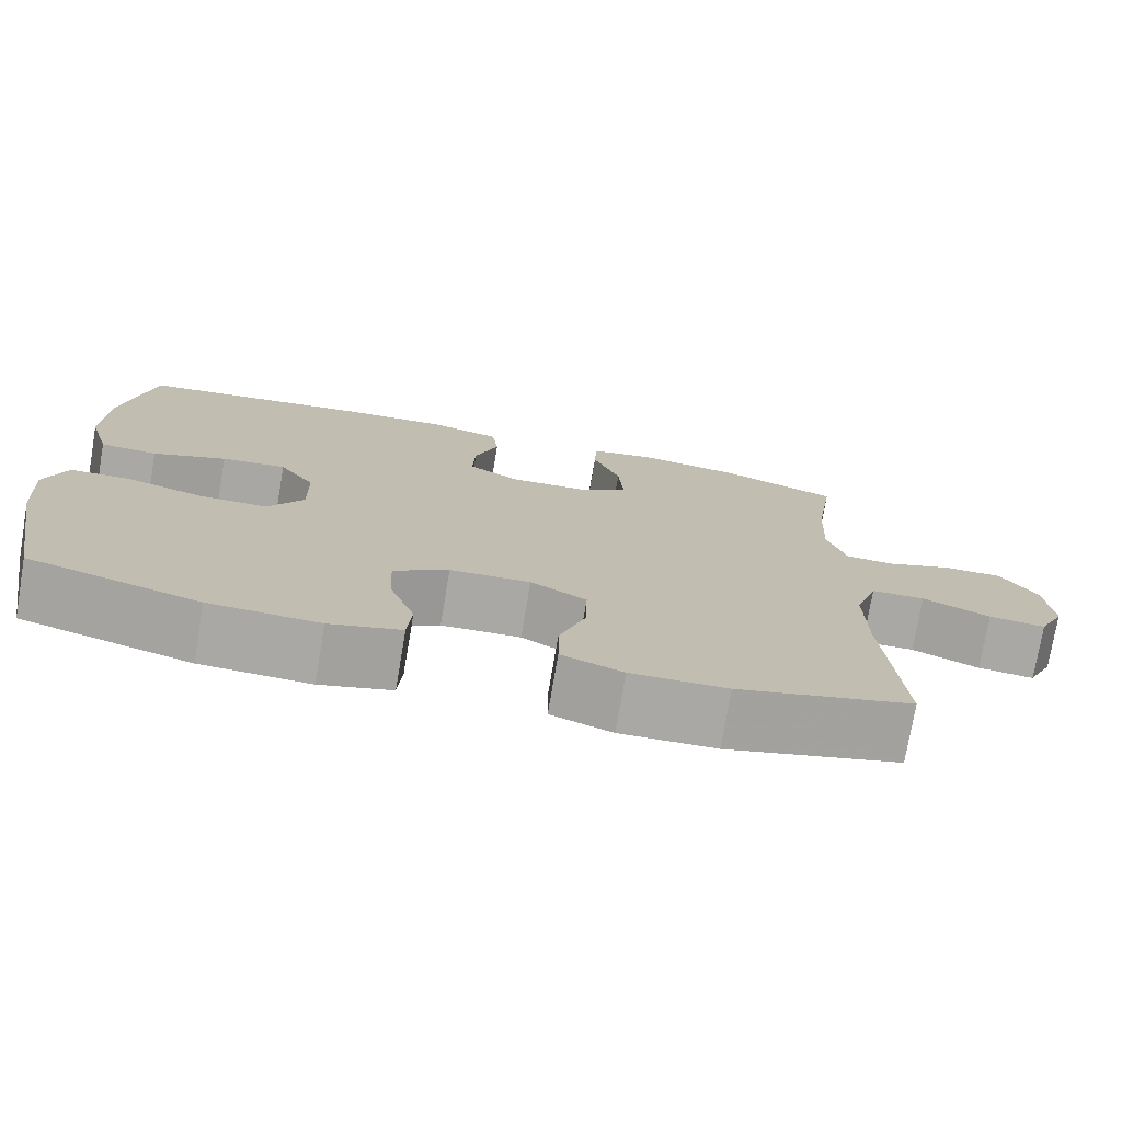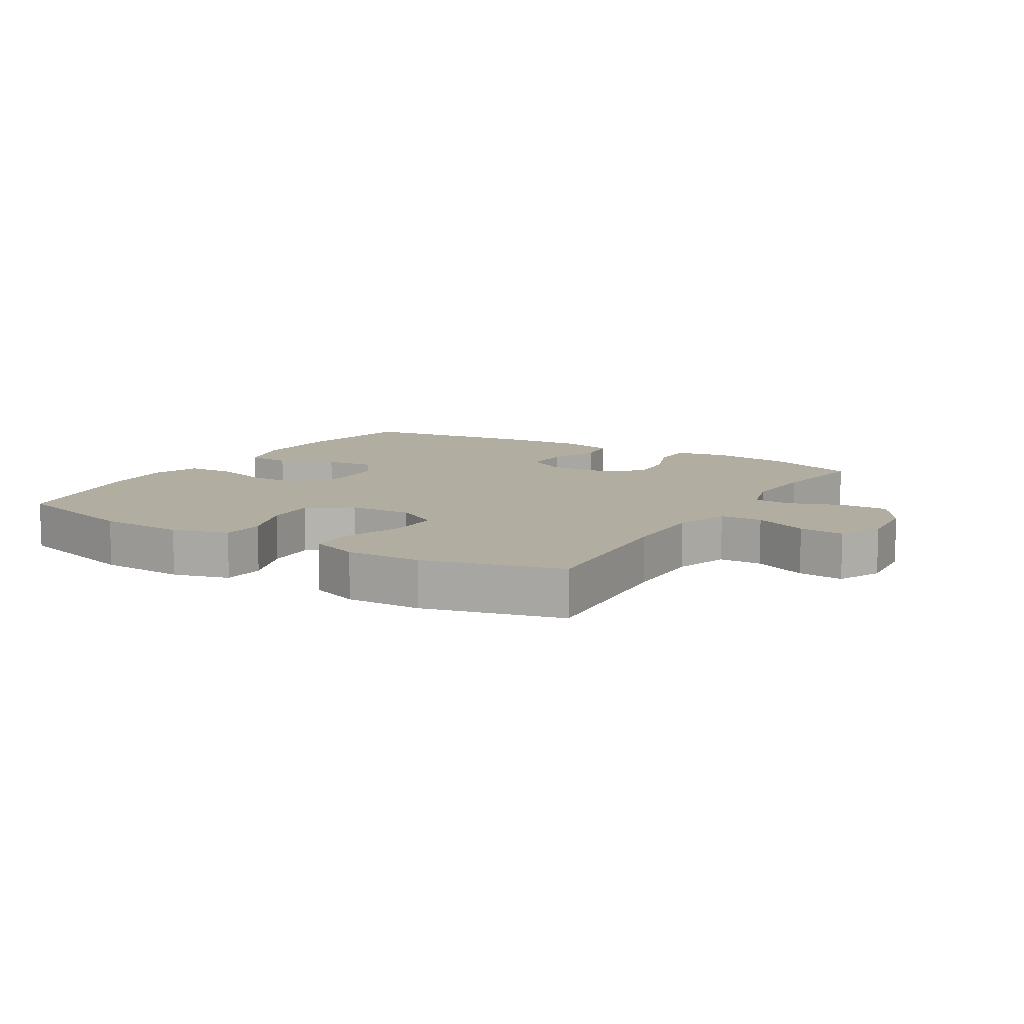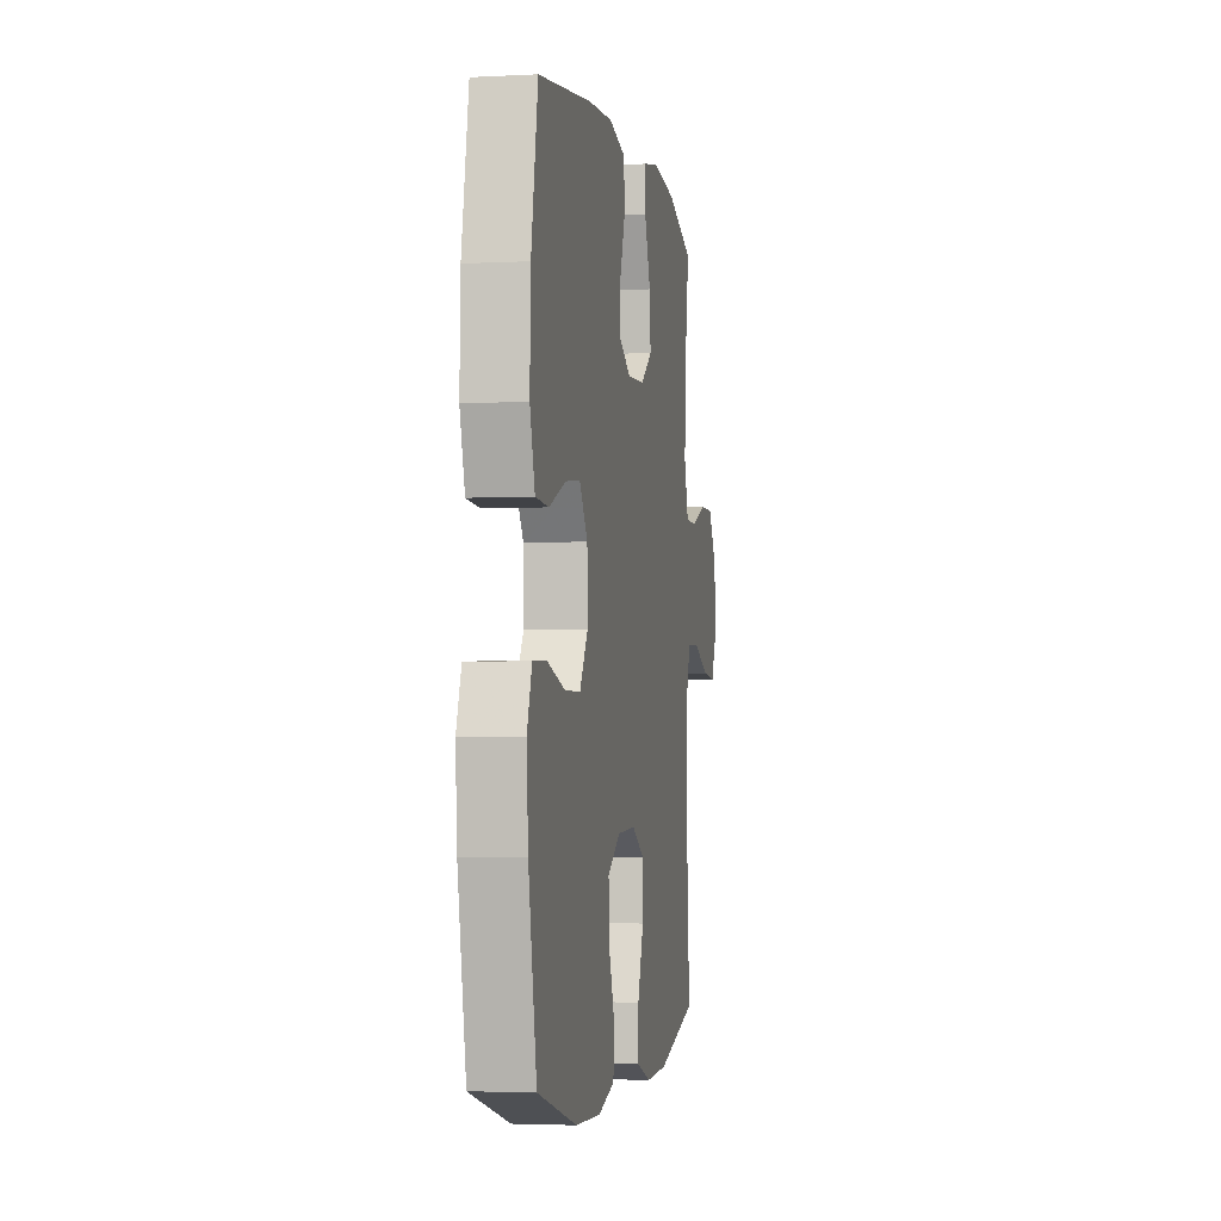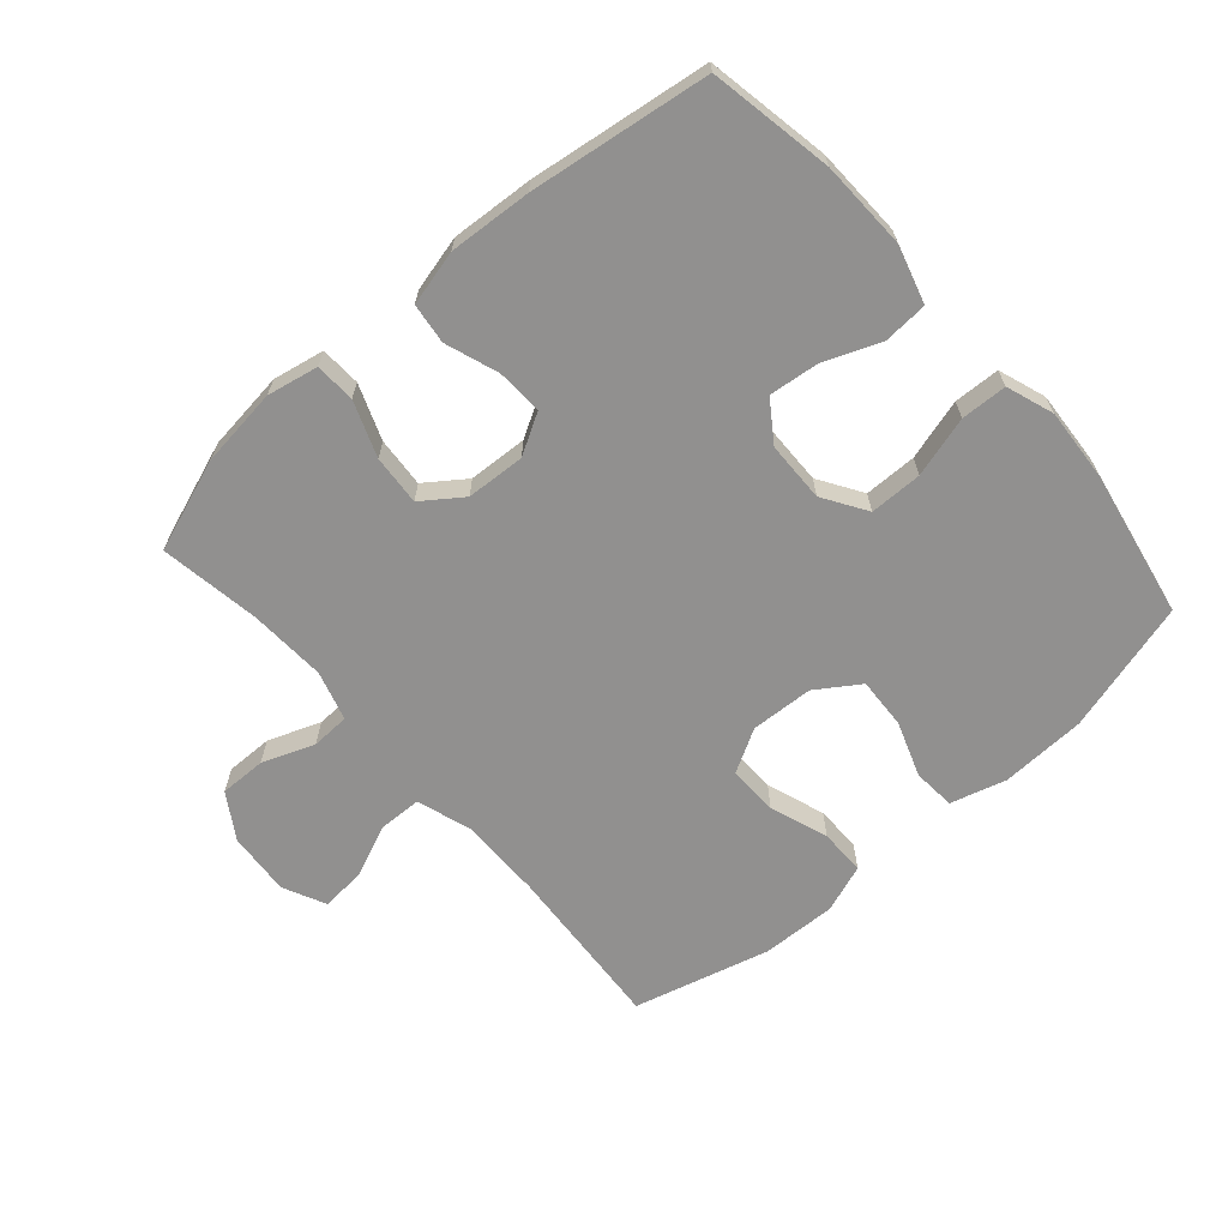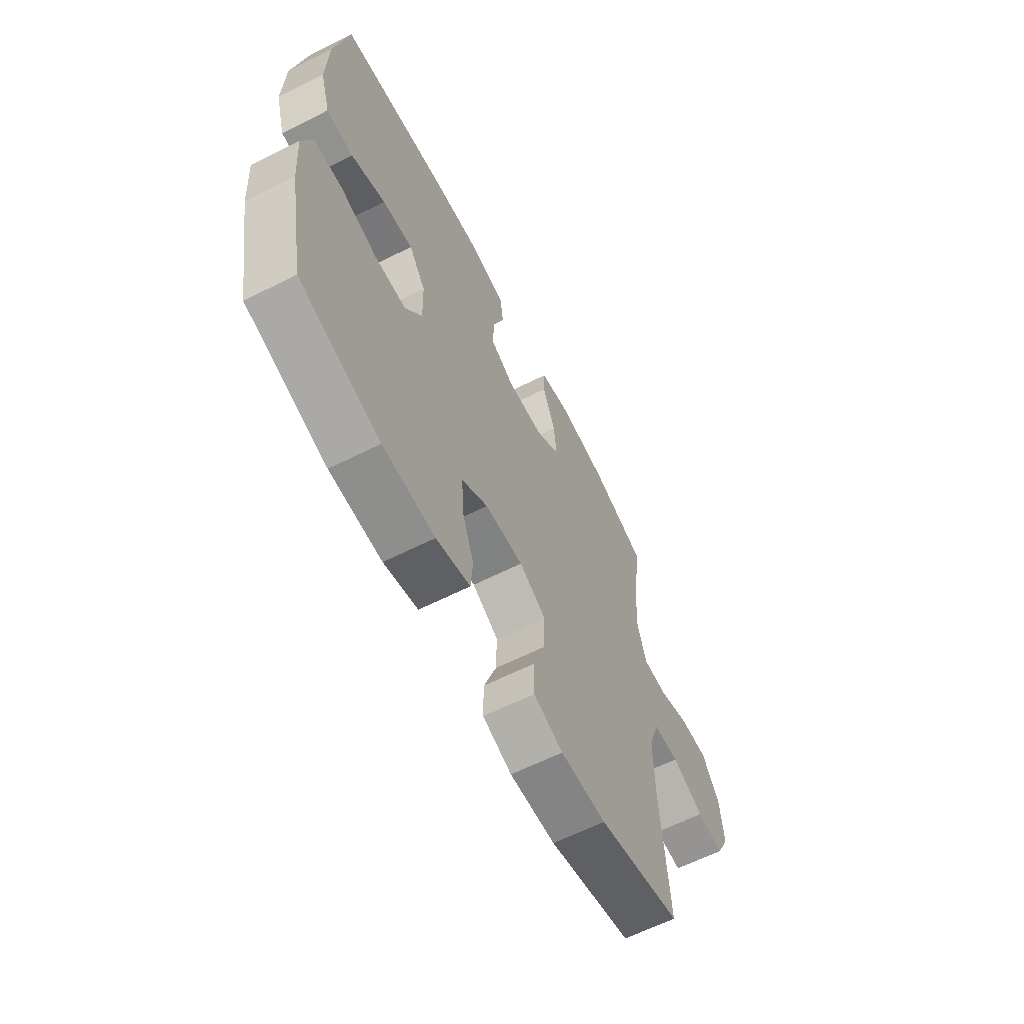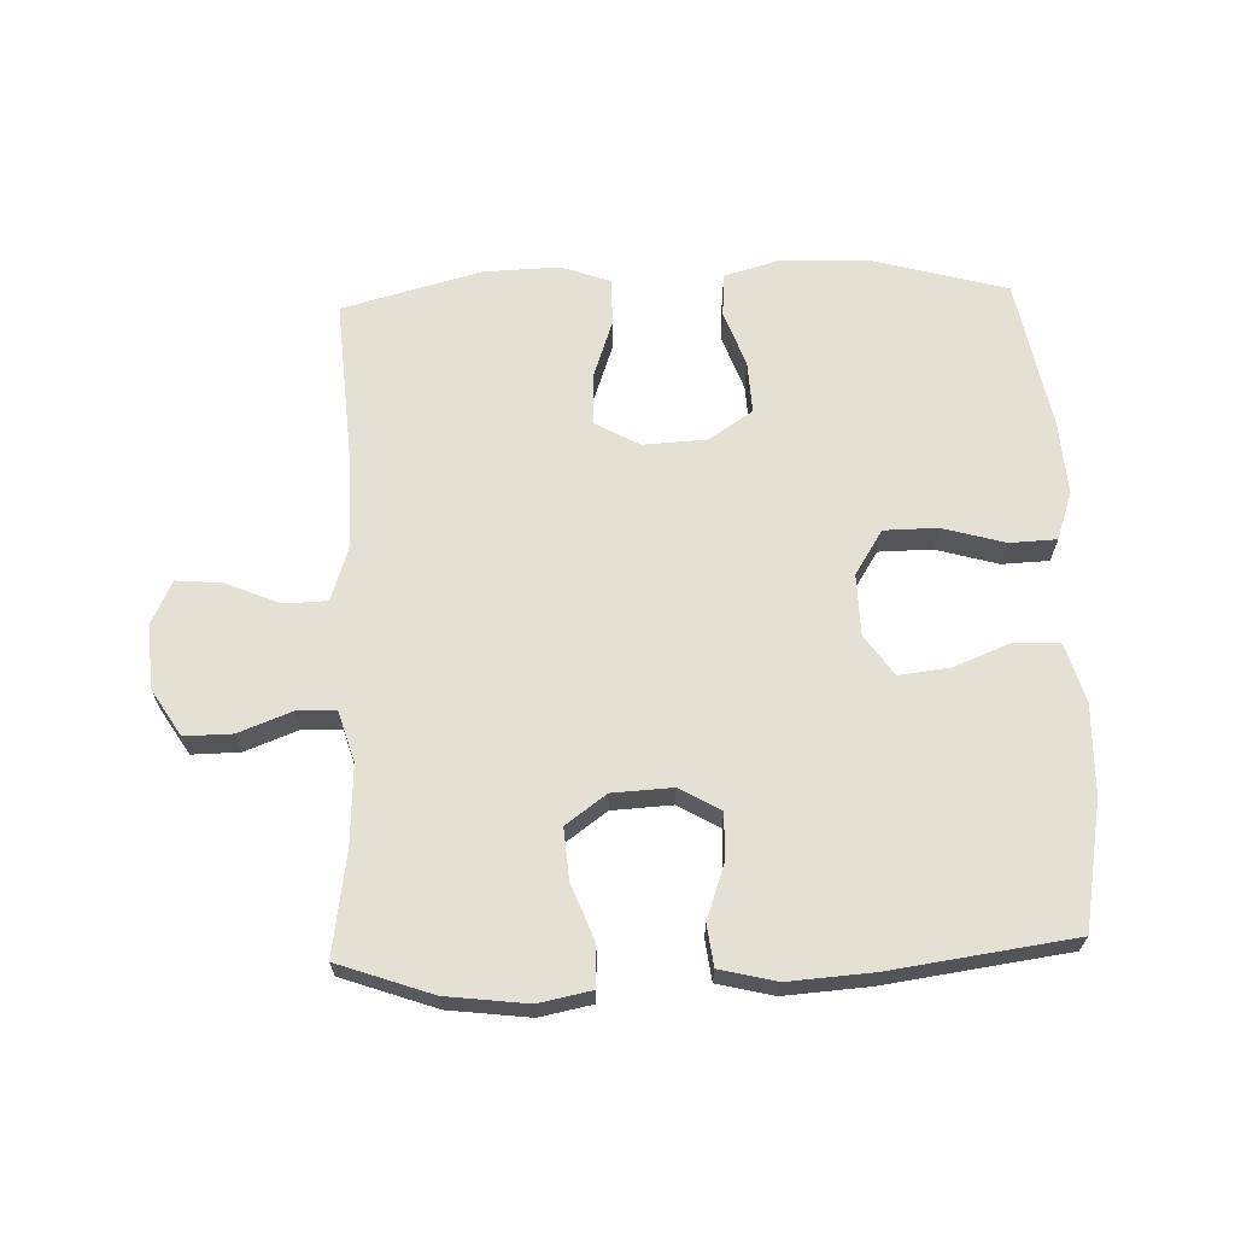
<metadata>
{"format":"obj","ext":"obj","renderer":"f3d","projection":"perspective","resolution":1024,"background":"white","views":[{"elev":-75.2,"azim":170.3,"up":"+Z"},{"elev":10.3,"azim":-148.8,"up":"+Y"},{"elev":-3.2,"azim":100.1,"up":"+Z"},{"elev":-65.7,"azim":41.3,"up":"+Y"},{"elev":-63.1,"azim":116.9,"up":"+Z"},{"elev":65.7,"azim":-2.0,"up":"+Y"}]}
</metadata>
<code>
v 0.5 0.07 -0.5
v 0.294 0.07 -0.557
v 0.161 0.07 -0.562
v 0.074 0.07 -0.537
v 0.069 0.07 -0.471
v 0.1 0.07 -0.384
v 0.104 0.07 -0.305
v 0.037 0.07 -0.26
v -0.061 0.07 -0.255
v -0.129 0.07 -0.293
v -0.127 0.07 -0.371
v -0.095 0.07 -0.462
v -0.095 0.07 -0.534
v -0.17 0.07 -0.561
v -0.287 0.07 -0.557
v -0.5 0.07 -0.5
v -0.481 0.07 -0.236
v -0.48 0.07 -0.106
v -0.508 0.07 -0.022
v -0.574 0.07 -0.02
v -0.657 0.07 -0.055
v -0.727 0.07 -0.061
v -0.759 0.07 0.006
v -0.751 0.07 0.105
v -0.707 0.07 0.175
v -0.634 0.07 0.174
v -0.553 0.07 0.143
v -0.493 0.07 0.145
v -0.47 0.07 0.222
v -0.476 0.07 0.343
v -0.5 0.07 0.5
v -0.356 0.07 0.551
v -0.232 0.07 0.566
v -0.152 0.07 0.55
v -0.149 0.07 0.487
v -0.182 0.07 0.401
v -0.188 0.07 0.323
v -0.126 0.07 0.278
v -0.034 0.07 0.273
v 0.029 0.07 0.309
v 0.026 0.07 0.381
v -0.003 0.07 0.464
v 0.005 0.07 0.527
v 0.091 0.07 0.548
v 0.22 0.07 0.539
v 0.5 0.07 0.5
v 0.535 0.07 0.307
v 0.539 0.07 0.169
v 0.513 0.07 0.079
v 0.444 0.07 0.075
v 0.356 0.07 0.11
v 0.278 0.07 0.119
v 0.235 0.07 0.057
v 0.233 0.07 -0.037
v 0.276 0.07 -0.105
v 0.358 0.07 -0.106
v 0.453 0.07 -0.079
v 0.525 0.07 -0.082
v 0.551 0.07 -0.156
v 0.543 0.07 -0.271
v 0.5 0 -0.5
v 0.294 0 -0.557
v 0.161 0 -0.562
v 0.074 0 -0.537
v 0.069 0 -0.471
v 0.1 0 -0.384
v 0.104 0 -0.305
v 0.037 0 -0.26
v -0.061 0 -0.255
v -0.129 0 -0.293
v -0.127 0 -0.371
v -0.095 0 -0.462
v -0.095 0 -0.534
v -0.17 0 -0.561
v -0.287 0 -0.557
v -0.5 0 -0.5
v -0.481 0 -0.236
v -0.48 0 -0.106
v -0.508 0 -0.022
v -0.574 0 -0.02
v -0.657 0 -0.055
v -0.727 0 -0.061
v -0.759 0 0.006
v -0.751 0 0.105
v -0.707 0 0.175
v -0.634 0 0.174
v -0.553 0 0.143
v -0.493 0 0.145
v -0.47 0 0.222
v -0.476 0 0.343
v -0.5 0 0.5
v -0.356 0 0.551
v -0.232 0 0.566
v -0.152 0 0.55
v -0.149 0 0.487
v -0.182 0 0.401
v -0.188 0 0.323
v -0.126 0 0.278
v -0.034 0 0.273
v 0.029 0 0.309
v 0.026 0 0.381
v -0.003 0 0.464
v 0.005 0 0.527
v 0.091 0 0.548
v 0.22 0 0.539
v 0.5 0 0.5
v 0.535 0 0.307
v 0.539 0 0.169
v 0.513 0 0.079
v 0.444 0 0.075
v 0.356 0 0.11
v 0.278 0 0.119
v 0.235 0 0.057
v 0.233 0 -0.037
v 0.276 0 -0.105
v 0.358 0 -0.106
v 0.453 0 -0.079
v 0.525 0 -0.082
v 0.551 0 -0.156
v 0.543 0 -0.271
f 56 57 58 59
f 55 56 59 60
f 48 49 50 51
f 48 51 52
f 47 48 52
f 46 47 52
f 45 46 52 53
f 41 42 43 44
f 40 41 44 45
f 33 34 35 36
f 33 36 37
f 30 31 32 33
f 29 30 33 37
f 28 29 37 38
f 24 25 26 27
f 24 27 28
f 23 24 28
f 20 21 22 23
f 19 20 23 28
f 18 19 28 38
f 14 15 16 17
f 11 12 13 14
f 10 11 14 17
f 9 10 17 18
f 3 4 5 6
f 3 6 7
f 2 3 7
f 55 60 1 2
f 54 55 2 7
f 40 45 53 54
f 39 40 54 7
f 38 39 7 8
f 8 9 18 38
f 119 118 117 116
f 120 119 116 115
f 111 110 109 108
f 112 111 108
f 112 108 107
f 112 107 106
f 113 112 106 105
f 104 103 102 101
f 105 104 101 100
f 96 95 94 93
f 97 96 93
f 93 92 91 90
f 97 93 90 89
f 98 97 89 88
f 87 86 85 84
f 88 87 84
f 88 84 83
f 83 82 81 80
f 88 83 80 79
f 98 88 79 78
f 77 76 75 74
f 74 73 72 71
f 77 74 71 70
f 78 77 70 69
f 66 65 64 63
f 67 66 63
f 67 63 62
f 62 61 120 115
f 67 62 115 114
f 114 113 105 100
f 67 114 100 99
f 68 67 99 98
f 98 78 69 68
f 1 61 62 2
f 2 62 63 3
f 3 63 64 4
f 4 64 65 5
f 5 65 66 6
f 6 66 67 7
f 7 67 68 8
f 8 68 69 9
f 9 69 70 10
f 10 70 71 11
f 11 71 72 12
f 12 72 73 13
f 13 73 74 14
f 14 74 75 15
f 15 75 76 16
f 16 76 77 17
f 17 77 78 18
f 18 78 79 19
f 19 79 80 20
f 20 80 81 21
f 21 81 82 22
f 22 82 83 23
f 23 83 84 24
f 24 84 85 25
f 25 85 86 26
f 26 86 87 27
f 27 87 88 28
f 28 88 89 29
f 29 89 90 30
f 30 90 91 31
f 31 91 92 32
f 32 92 93 33
f 33 93 94 34
f 34 94 95 35
f 35 95 96 36
f 36 96 97 37
f 37 97 98 38
f 38 98 99 39
f 39 99 100 40
f 40 100 101 41
f 41 101 102 42
f 42 102 103 43
f 43 103 104 44
f 44 104 105 45
f 45 105 106 46
f 46 106 107 47
f 47 107 108 48
f 48 108 109 49
f 49 109 110 50
f 50 110 111 51
f 51 111 112 52
f 52 112 113 53
f 53 113 114 54
f 54 114 115 55
f 55 115 116 56
f 56 116 117 57
f 57 117 118 58
f 58 118 119 59
f 59 119 120 60
f 60 120 61 1

</code>
